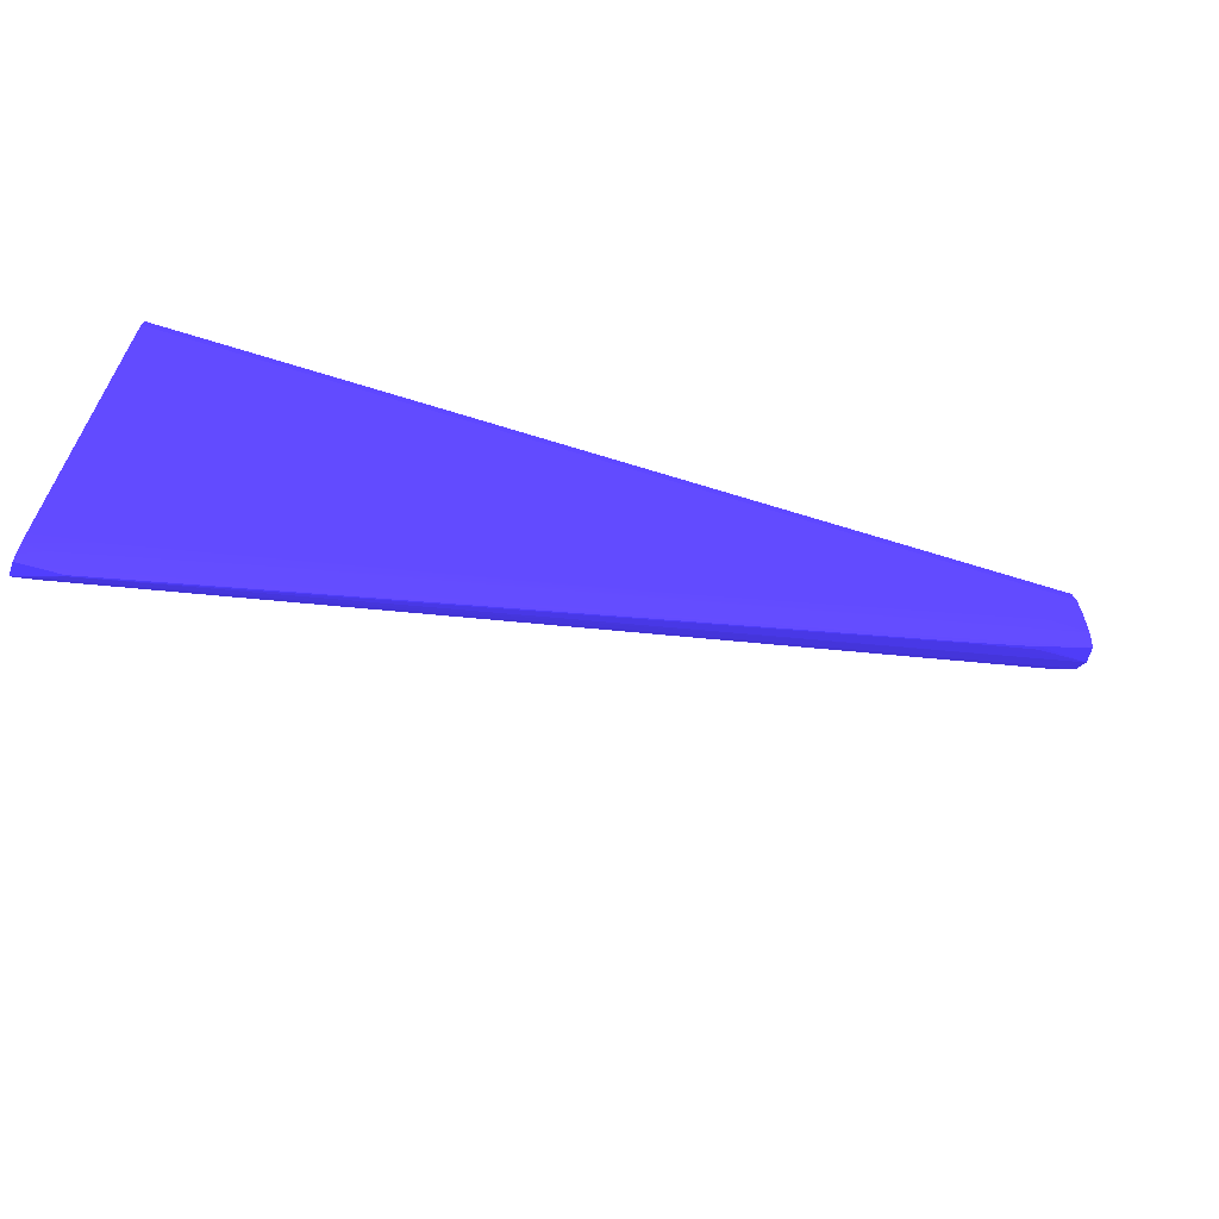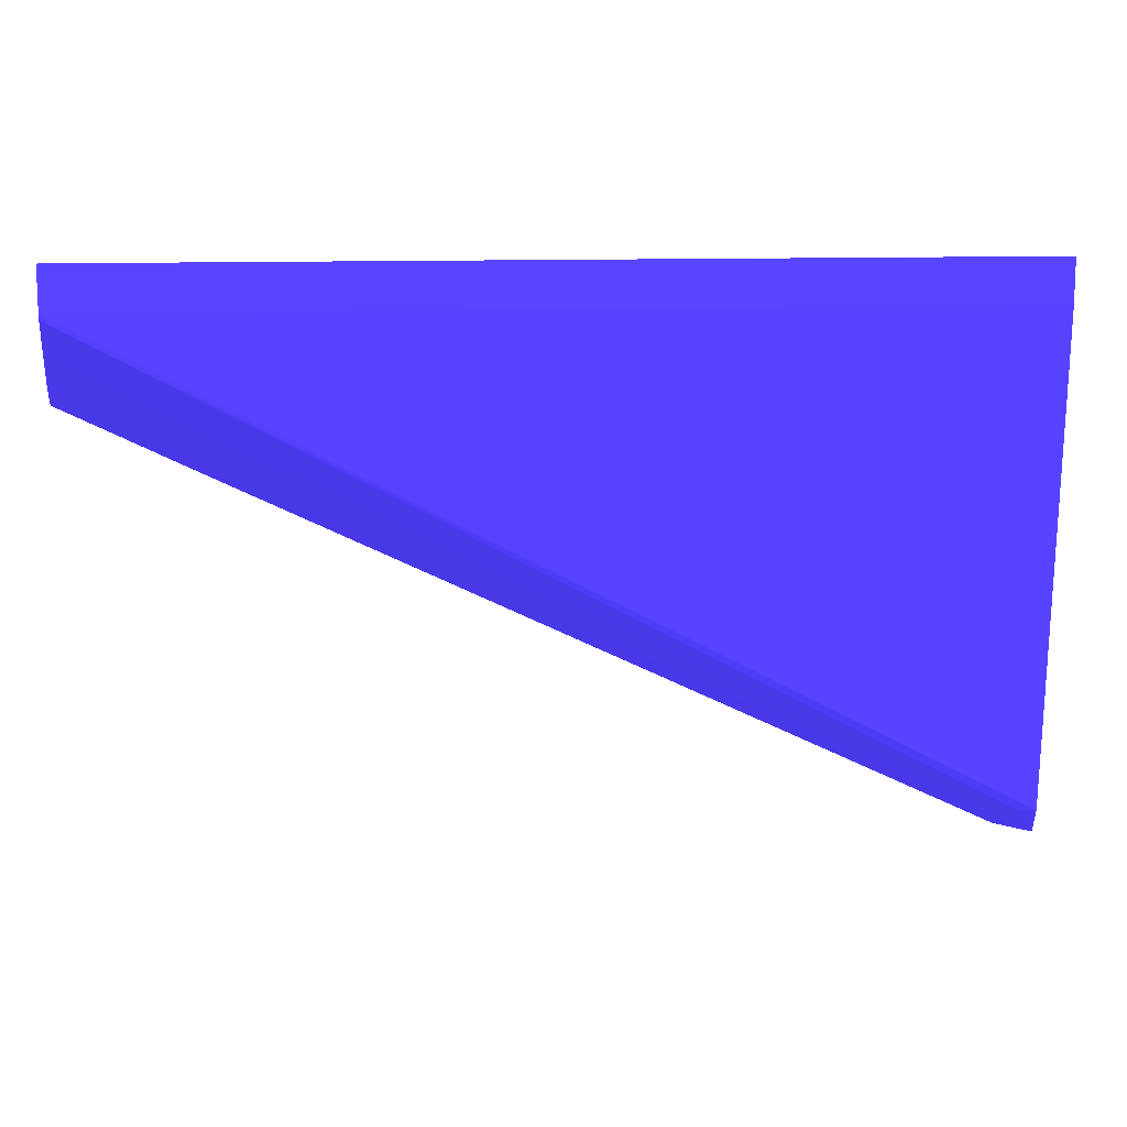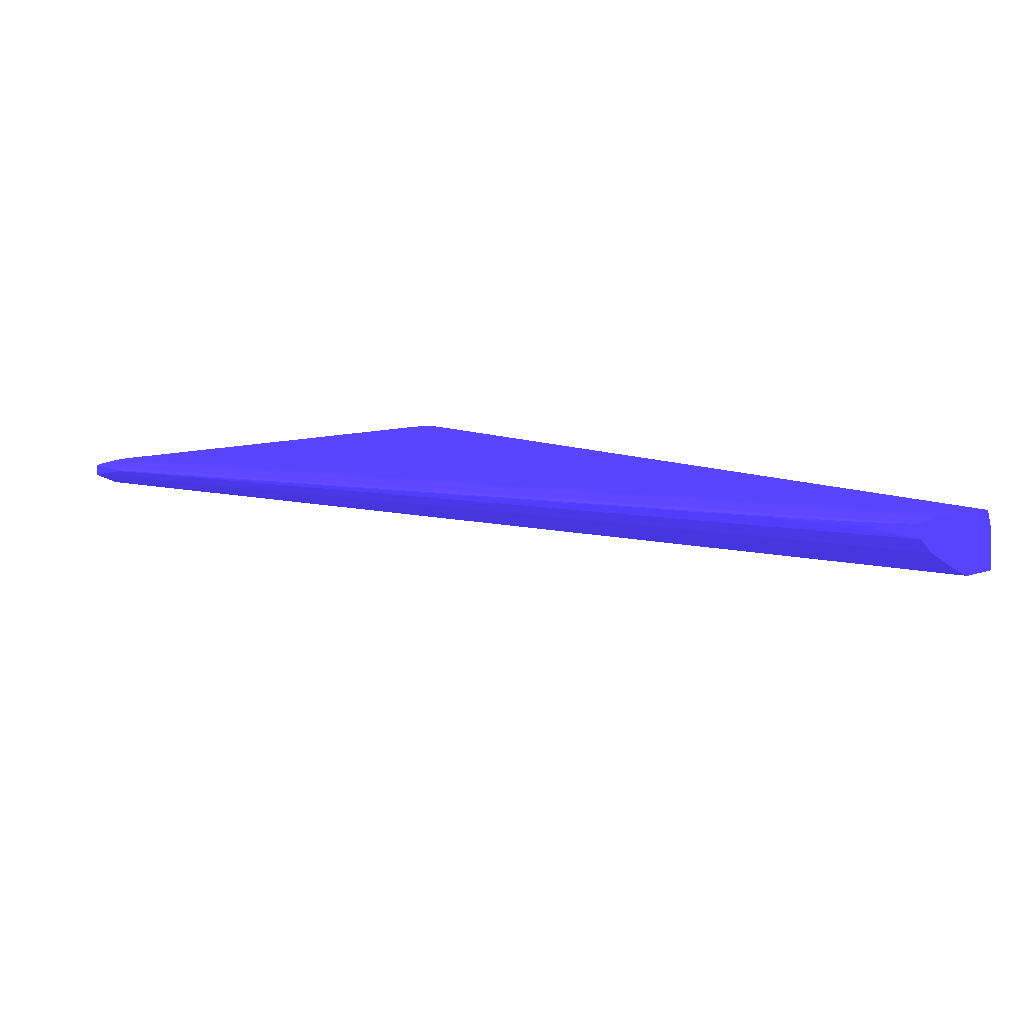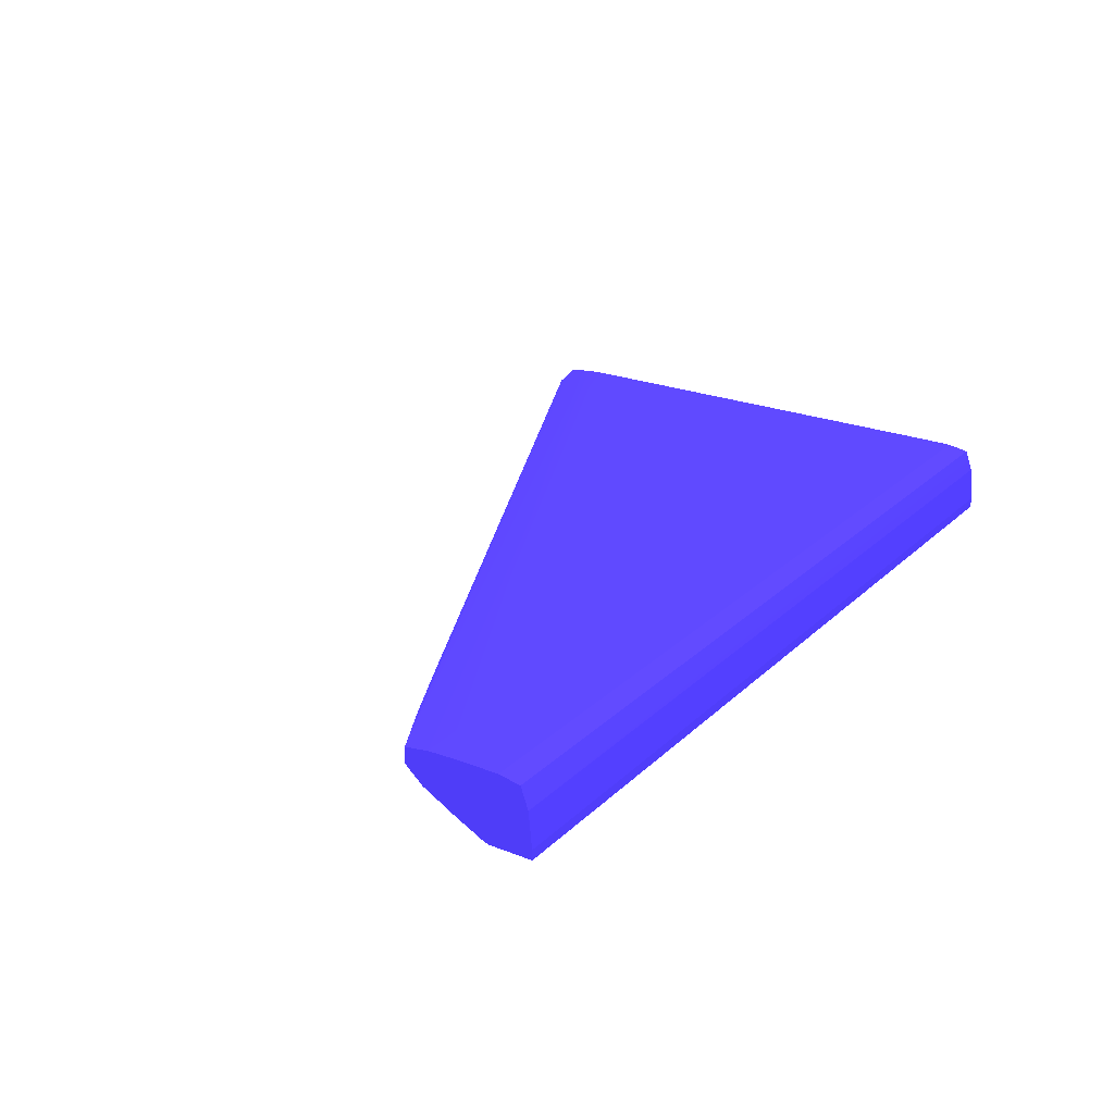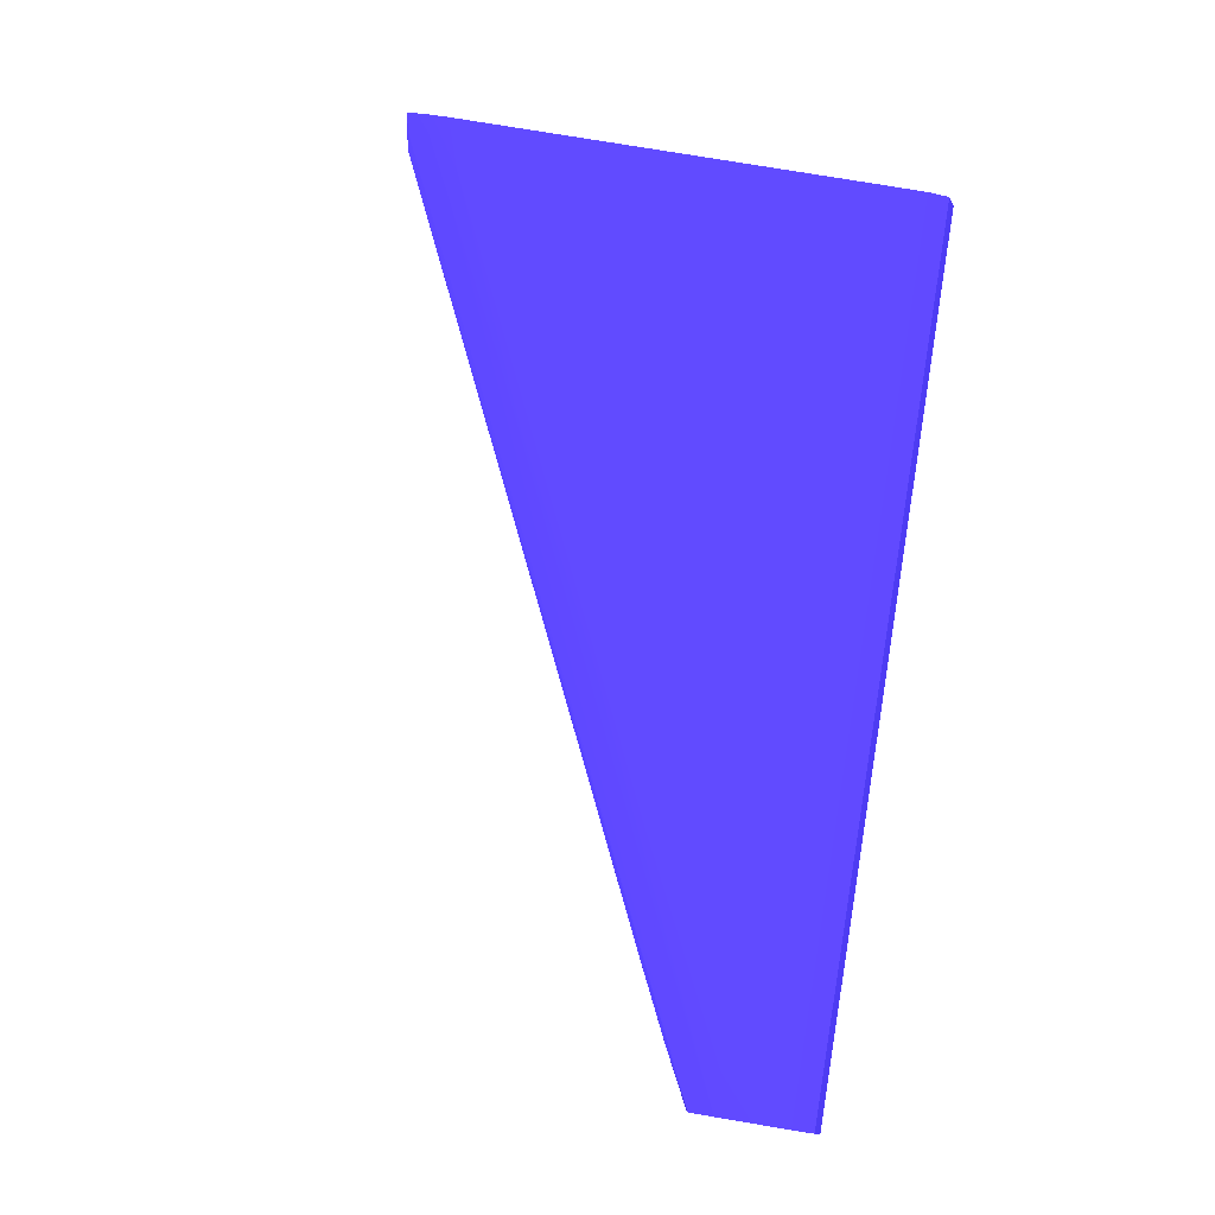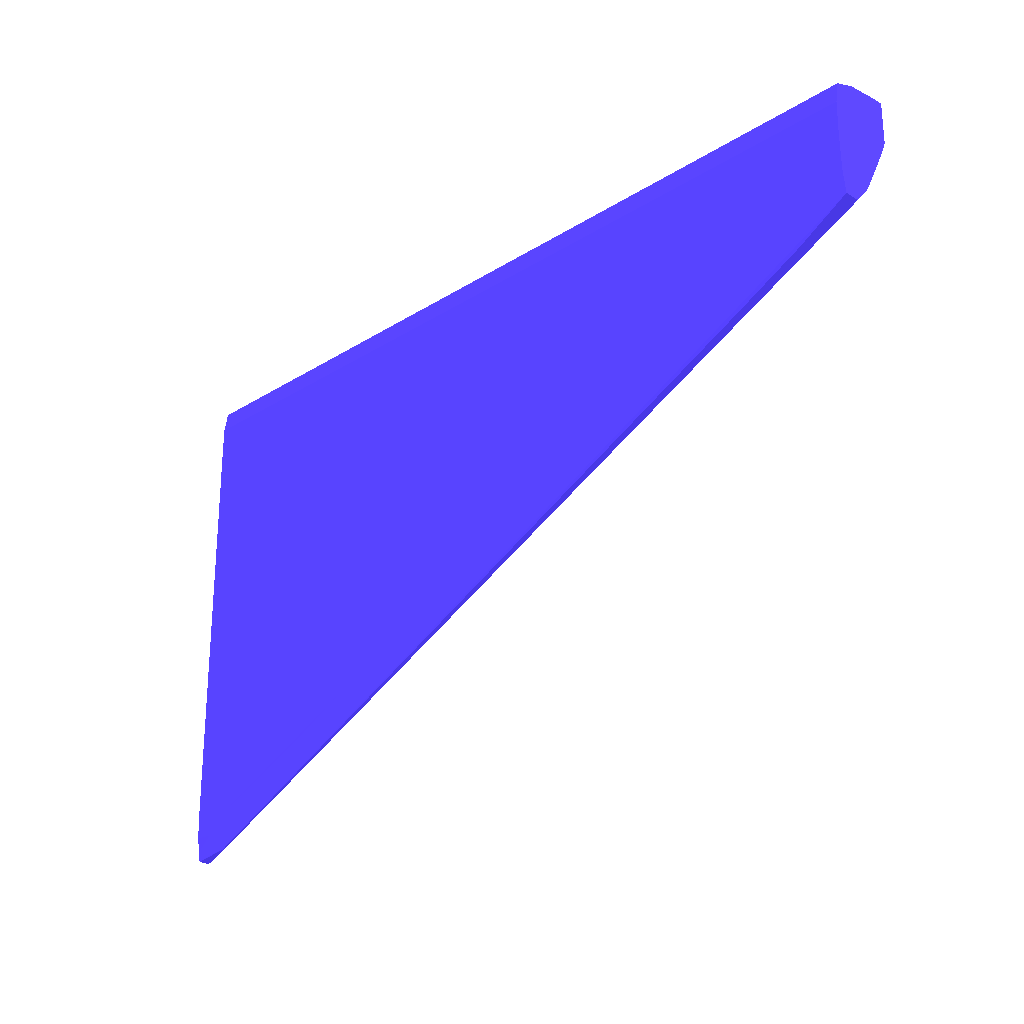
<metadata>
{"format":"obj","ext":"obj","renderer":"f3d","projection":"perspective","resolution":1024,"background":"white","views":[{"elev":-65.1,"azim":-17.5,"up":"+Y"},{"elev":11.9,"azim":174.5,"up":"+Y"},{"elev":10.1,"azim":48.3,"up":"+Z"},{"elev":23.7,"azim":123.5,"up":"+Z"},{"elev":79.6,"azim":99.4,"up":"+Z"},{"elev":-24.5,"azim":46.0,"up":"+Y"}]}
</metadata>
<code>
v -0.03051 0.03266 0.01629 0.2078 0.1608 0.651
v -0.03032 0.03255 0.01745 0.2078 0.1608 0.651
v -0.03032 0.03266 0.01629 0.2078 0.1608 0.651
v -0.03051 0.03266 0.01592 0.2078 0.1608 0.651
v -0.06484 0.03266 0.01629 0.2078 0.1608 0.651
v -0.03032 0.03253 0.01764 0.2078 0.1608 0.651
v -0.06484 0.03253 0.01764 0.2078 0.1608 0.651
v -0.03032 0.03266 0.01592 0.2078 0.1608 0.651
v -0.06484 0.03266 0.01592 0.2078 0.1608 0.651
v -0.03051 0.03225 0.01844 0.2078 0.1608 0.651
v -0.03032 0.03225 0.01843 0.2078 0.1608 0.651
v -0.06484 0.03238 0.01806 0.2078 0.1608 0.651
v -0.03032 0.03102 0.01592 0.2078 0.1608 0.651
v -0.06484 0.03105 0.01592 0.2078 0.1608 0.651
v -0.03032 0.03142 0.01858 0.2078 0.1608 0.651
v -0.06484 0.03225 0.01844 0.2078 0.1608 0.651
v -0.06484 0.03181 0.01851 0.2078 0.1608 0.651
v -0.03032 0.03085 0.01596 0.2078 0.1608 0.651
v -0.06484 0.0126 0.01752 0.2078 0.1608 0.651
v -0.03032 0.03027 0.01859 0.2078 0.1608 0.651
v -0.06484 0.03142 0.01858 0.2078 0.1608 0.651
v -0.06484 0.03071 0.01858 0.2078 0.1608 0.651
v -0.03032 0.0297 0.01654 0.2078 0.1608 0.651
v -0.06412 0.0126 0.01762 0.2078 0.1608 0.651
v -0.06484 0.01164 0.01796 0.2078 0.1608 0.651
v -0.03032 0.03008 0.01859 0.2078 0.1608 0.651
v -0.06484 0.03008 0.01859 0.2078 0.1608 0.651
v -0.03032 0.0285 0.0172 0.2078 0.1608 0.651
v -0.06412 0.01181 0.01806 0.2078 0.1608 0.651
v -0.06343 0.01192 0.01828 0.2078 0.1608 0.651
v -0.06484 0.01164 0.01842 0.2078 0.1608 0.651
v -0.03185 0.02874 0.01859 0.2078 0.1608 0.651
v -0.03032 0.02874 0.01855 0.2078 0.1608 0.651
v -0.06484 0.01323 0.01859 0.2078 0.1608 0.651
v -0.03032 0.02781 0.01781 0.2078 0.1608 0.651
v -0.0607 0.01325 0.01822 0.2078 0.1608 0.651
v -0.03519 0.02536 0.01827 0.2078 0.1608 0.651
v -0.06343 0.01192 0.01832 0.2078 0.1608 0.651
v -0.06484 0.01202 0.01849 0.2078 0.1608 0.651
v -0.06412 0.01181 0.01839 0.2078 0.1608 0.651
v -0.06143 0.01313 0.0184 0.2078 0.1608 0.651
v -0.03032 0.02783 0.01841 0.2078 0.1608 0.651
v -0.03723 0.02605 0.01859 0.2078 0.1608 0.651
v -0.03992 0.0247 0.01859 0.2078 0.1608 0.651
v -0.04261 0.02336 0.01859 0.2078 0.1608 0.651
v -0.0453 0.02202 0.01858 0.2078 0.1608 0.651
v -0.04799 0.02067 0.01858 0.2078 0.1608 0.651
v -0.05068 0.01932 0.01857 0.2078 0.1608 0.651
v -0.05336 0.01798 0.01857 0.2078 0.1608 0.651
v -0.05605 0.01663 0.01856 0.2078 0.1608 0.651
v -0.05874 0.01529 0.01855 0.2078 0.1608 0.651
v -0.06143 0.01395 0.01854 0.2078 0.1608 0.651
v -0.06484 0.0126 0.01856 0.2078 0.1608 0.651
v -0.06278 0.01395 0.01859 0.2078 0.1608 0.651
v -0.03246 0.02669 0.01833 0.2078 0.1608 0.651
v -0.03246 0.02669 0.01822 0.2078 0.1608 0.651
v -0.03519 0.02536 0.01832 0.2078 0.1608 0.651
v -0.0607 0.01325 0.01833 0.2078 0.1608 0.651
v -0.06412 0.0126 0.01853 0.2078 0.1608 0.651
v -0.05797 0.01457 0.01835 0.2078 0.1608 0.651
v -0.05524 0.0159 0.01836 0.2078 0.1608 0.651
f 1 2 3
f 1 3 8
f 1 8 4
f 1 4 9
f 1 9 5
f 1 5 2
f 2 6 11
f 2 11 15
f 2 15 20
f 2 20 26
f 2 26 33
f 2 33 42
f 2 42 35
f 2 35 28
f 2 28 23
f 2 23 18
f 2 18 13
f 2 13 8
f 2 8 3
f 2 5 7
f 2 7 6
f 4 8 13
f 4 13 14
f 4 14 9
f 5 9 14
f 5 14 19
f 5 19 25
f 5 25 31
f 5 31 39
f 5 39 53
f 5 53 34
f 5 34 27
f 5 27 22
f 5 22 21
f 5 21 17
f 5 17 16
f 5 16 12
f 5 12 7
f 6 10 11
f 6 7 12
f 6 12 10
f 10 15 11
f 10 12 16
f 10 16 17
f 10 17 15
f 13 18 19
f 13 19 14
f 15 17 21
f 15 21 22
f 15 22 20
f 18 23 24
f 18 24 19
f 19 24 25
f 20 22 27
f 20 27 26
f 23 28 25
f 23 25 24
f 25 29 30
f 25 30 38
f 25 38 31
f 25 28 29
f 26 32 33
f 26 27 34
f 26 34 54
f 26 54 44
f 26 44 43
f 26 43 32
f 28 35 29
f 29 36 30
f 29 35 36
f 30 36 35
f 30 35 37
f 30 37 57
f 30 57 38
f 31 38 40
f 31 40 41
f 31 41 42
f 31 42 39
f 32 43 33
f 33 43 44
f 33 44 45
f 33 45 46
f 33 46 47
f 33 47 48
f 33 48 49
f 33 49 50
f 33 50 51
f 33 51 52
f 33 52 42
f 34 53 54
f 35 42 55
f 35 55 56
f 35 56 37
f 37 56 55
f 37 55 57
f 38 57 42
f 38 42 58
f 38 58 40
f 39 59 53
f 39 42 59
f 40 58 60
f 40 60 61
f 40 61 42
f 40 42 41
f 42 57 55
f 42 52 59
f 42 61 60
f 42 60 58
f 44 54 45
f 45 54 46
f 46 54 47
f 47 54 48
f 48 54 49
f 49 54 53
f 49 53 50
f 50 53 51
f 51 53 52
f 52 53 59

</code>
